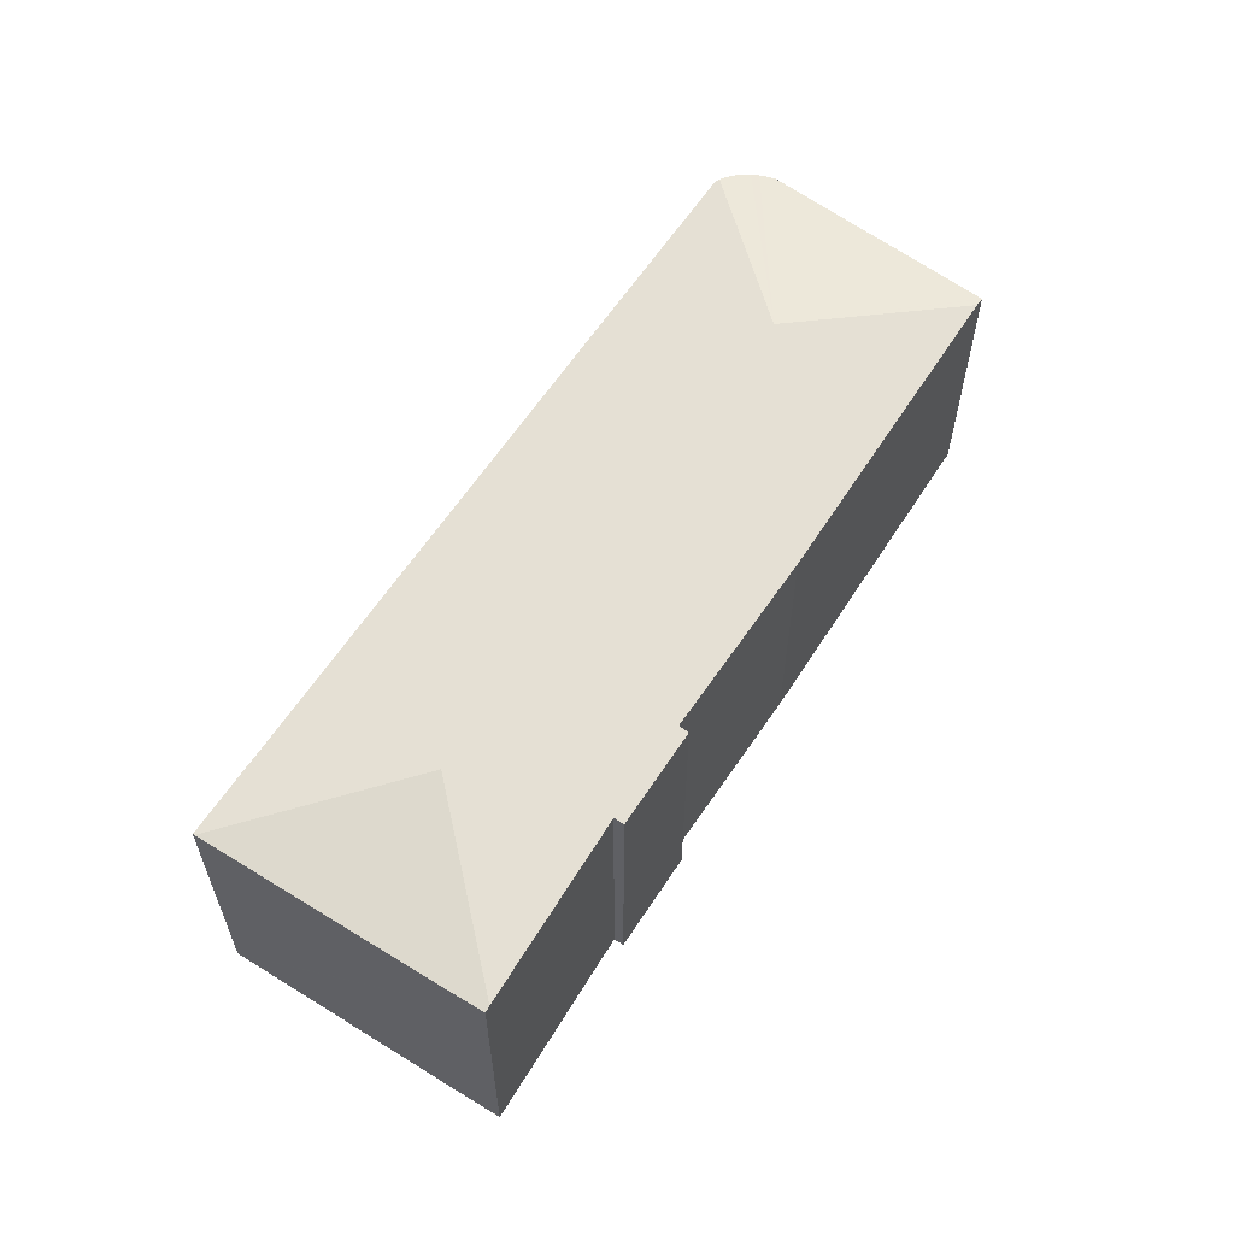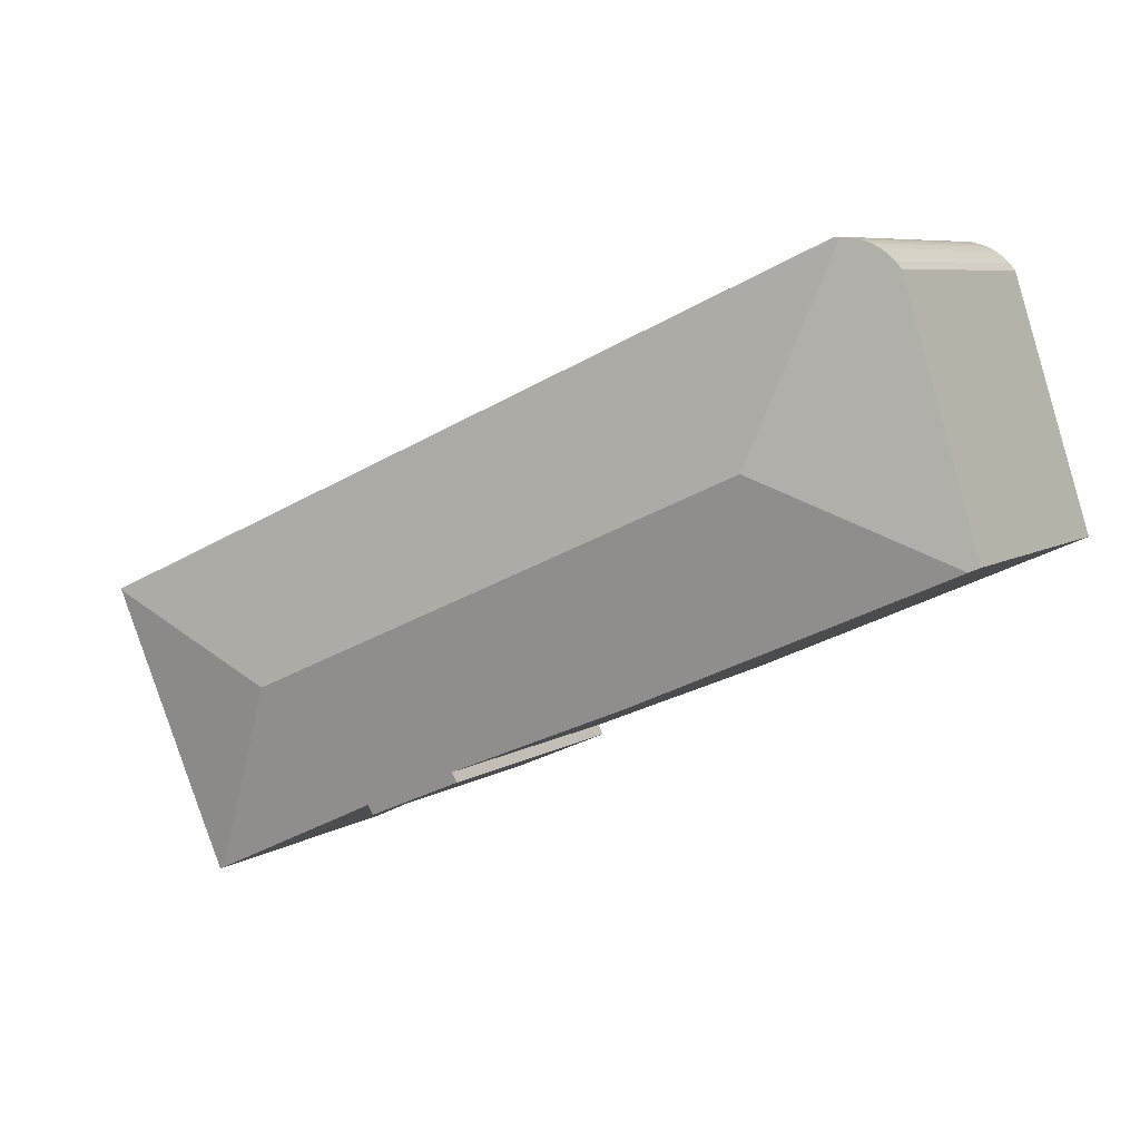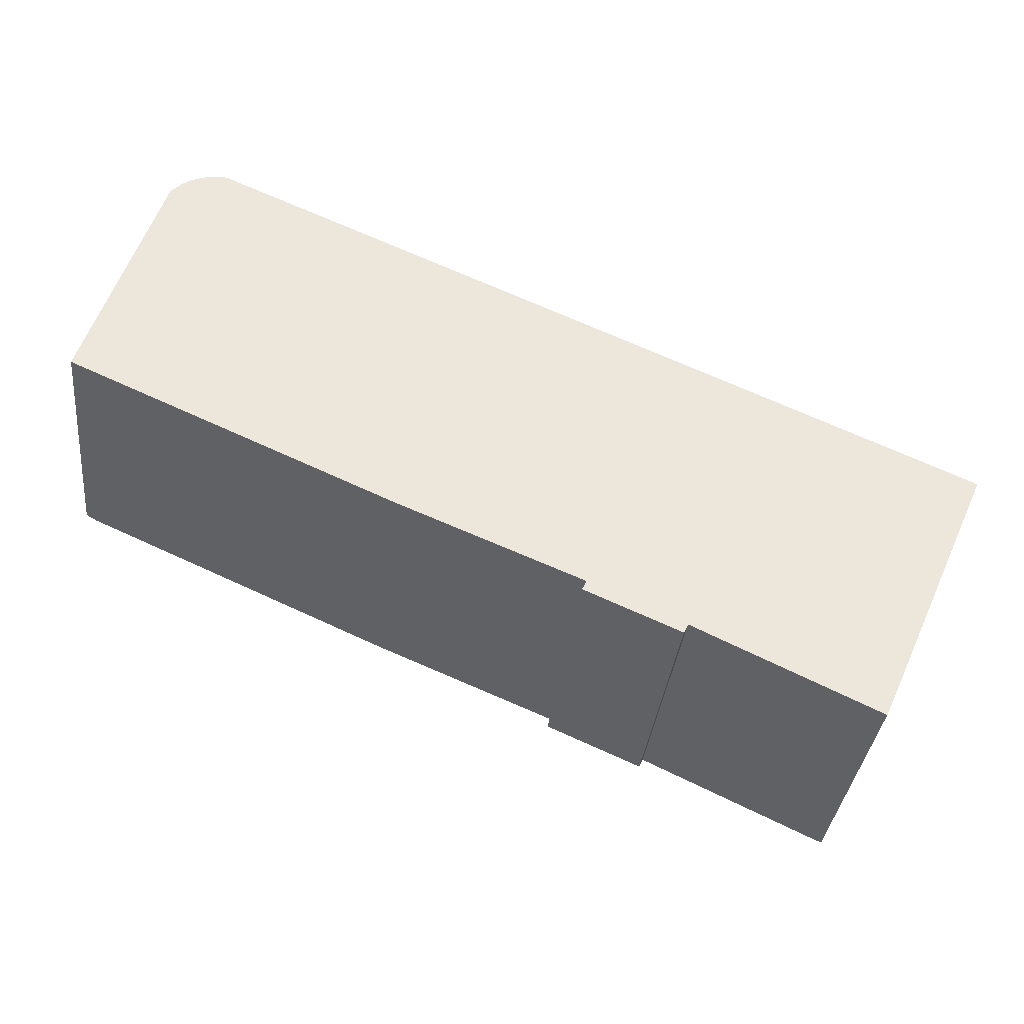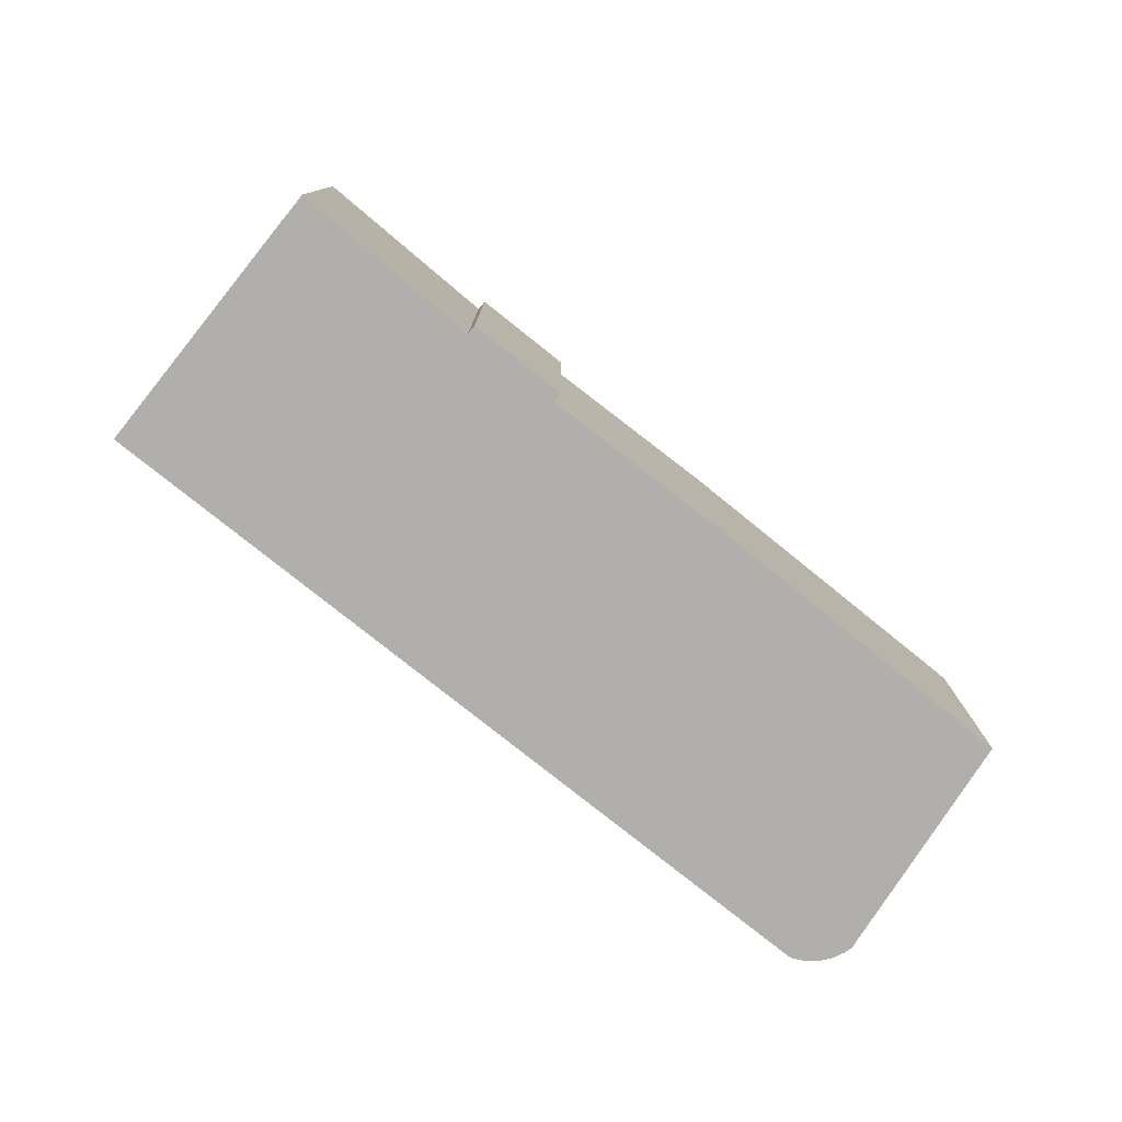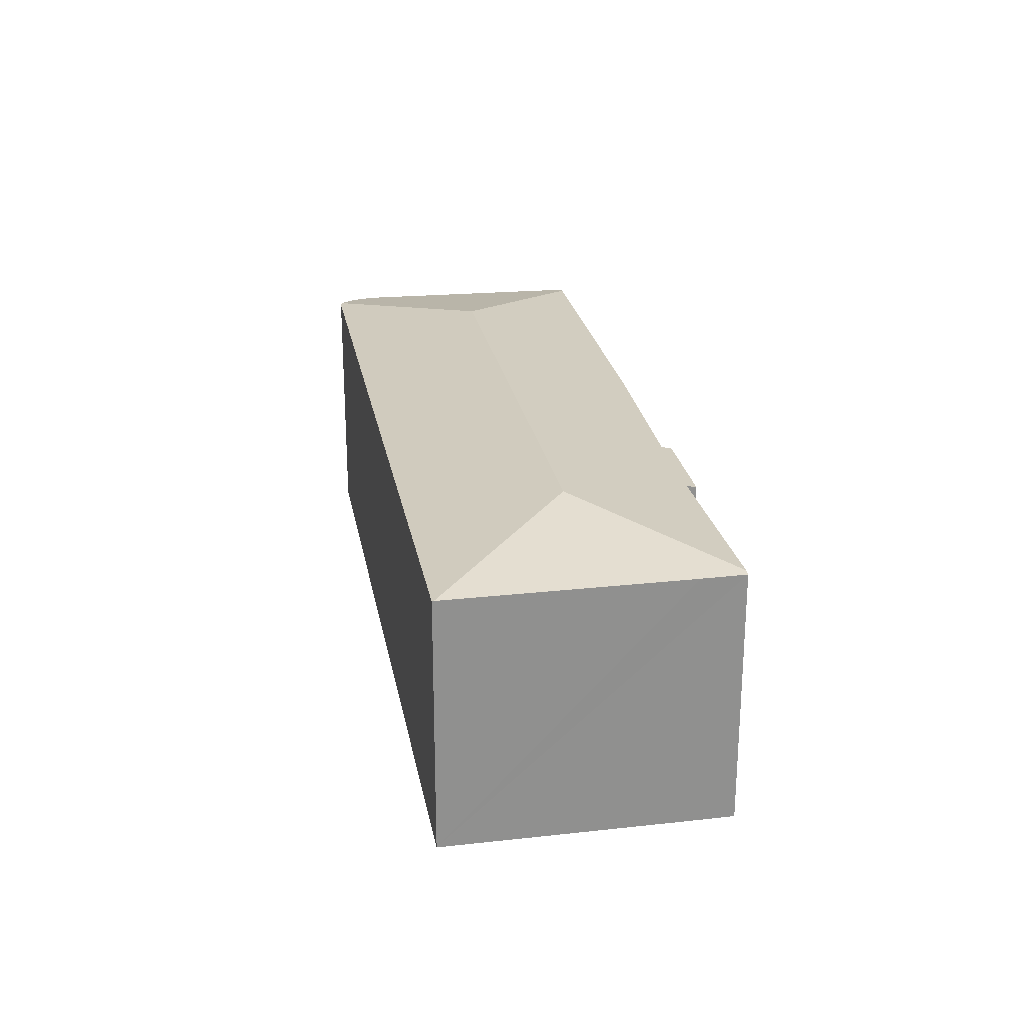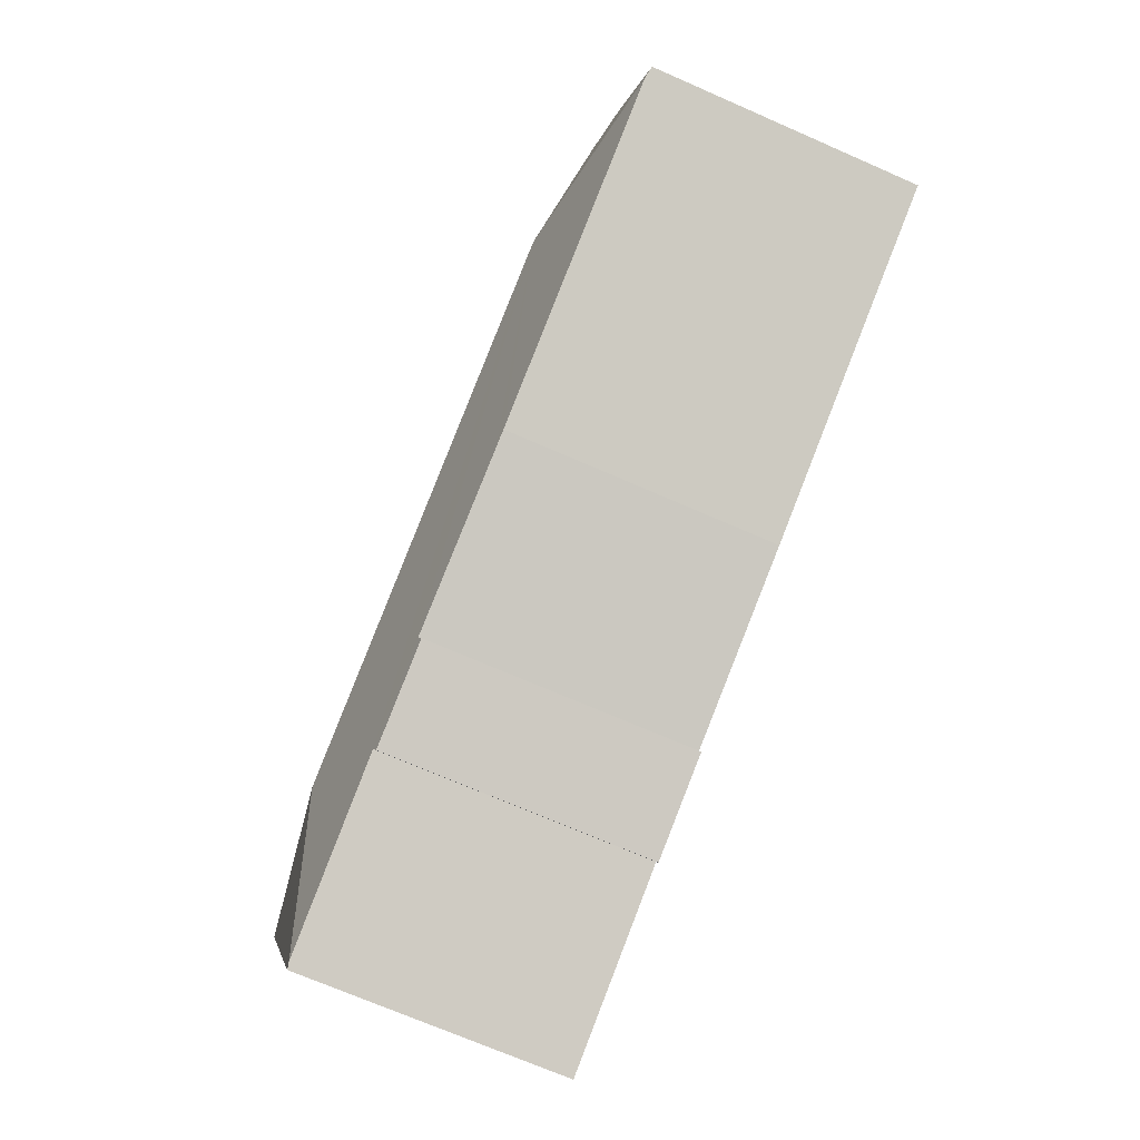
<metadata>
{"format":"obj","ext":"obj","renderer":"f3d","projection":"perspective","resolution":1024,"background":"white","views":[{"elev":59.8,"azim":146.3,"up":"+Y"},{"elev":7.1,"azim":-149.1,"up":"+Z"},{"elev":-34.9,"azim":-6.2,"up":"+Z"},{"elev":-78.2,"azim":165.1,"up":"+Y"},{"elev":24.8,"azim":103.6,"up":"+Y"},{"elev":-71.3,"azim":-113.6,"up":"+Z"}]}
</metadata>
<code>
v  6.259 9.261 2.143
v  3.693 8.307 8.191
v  3.931 8.349 8.207
v  3.389 8.257 8.131
v  3.158 8.222 8.048
v  2.92 8.189 7.926
v  2.701 8.161 7.773
v  2.504 8.14 7.592
v  2.334 8.126 7.386
v  0 8.299 5.082e-16
v  0.036 8.307 -0.016
v  0.312 8.367 -0.14
v  0.205 8.344 -0.092
v  4.118 8.335 8.202
v  7.552 8.332 6.689
v  7.887 8.332 6.541
v  18.43 8.324 1.896
v  22.04 9.261 -4.88
v  20.53 8.322 0.973
v  28.28 8.316 -2.442
v  28.26 8.327 -2.494
v  28.2 8.327 -2.623
v  28.13 8.327 -2.771
v  25.09 8.325 -9.615
v  24.32 8.367 -10.82
v  24.51 8.327 -10.91
v  15.71 8.327 -7.214
v  18.82 8.395 -8.223
v  18.69 8.331 -8.516
v  22.51 8.376 -9.967
v  15.85 8.392 -6.916
v  10.66 8.366 -4.75
v  10.15 8.364 -4.535
v  3.931 -5.025e-16 8.207
v  3.693 -5.016e-16 8.191
v  3.628 -5.012e-16 8.185
v  4.118 -5.022e-16 8.202
v  3.389 -4.979e-16 8.131
v  3.158 -4.928e-16 8.048
v  7.552 -4.096e-16 6.689
v  7.887 -4.005e-16 6.541
v  18.43 -1.161e-16 1.896
v  20.53 -5.958e-17 0.973
v  28.28 1.495e-16 -2.442
v  28.26 1.527e-16 -2.494
v  25.09 5.887e-16 -9.615
v  24.51 6.68e-16 -10.91
v  28.2 1.606e-16 -2.623
v  28.13 1.697e-16 -2.771
v  18.82 5.035e-16 -8.223
v  18.69 5.215e-16 -8.516
v  22.51 6.103e-16 -9.967
v  24.32 6.627e-16 -10.82
v  15.71 4.417e-16 -7.214
v  15.85 4.235e-16 -6.916
v  10.15 2.777e-16 -4.535
v  10.66 2.909e-16 -4.75
v  0.312 8.573e-18 -0.14
v  0.036 9.797e-19 -0.016
v  0 0 0
v  0.205 5.633e-18 -0.092
v  2.504 -4.649e-16 7.592
v  2.334 -4.523e-16 7.386
v  2.701 -4.76e-16 7.773
v  2.92 -4.853e-16 7.926
g defaultobject
f 1 2 3
f 2 1 4
f 4 1 5
f 5 1 6
f 6 1 7
f 7 1 8
f 8 1 9
f 9 1 10
f 10 1 11
f 11 1 12
f 11 12 13
f 14 1 3
f 1 14 15
f 1 15 16
f 1 16 17
f 1 17 18
f 18 17 19
f 18 19 20
f 18 20 21
f 22 18 21
f 18 22 23
f 18 23 24
f 18 24 25
f 25 24 26
f 27 28 29
f 30 18 25
f 18 30 28
f 18 28 1
f 1 28 31
f 31 28 27
f 1 31 32
f 1 32 33
f 1 33 12
f 2 34 3
f 34 2 35
f 2 36 35
f 34 14 3
f 14 34 37
f 36 2 4
f 5 38 4
f 38 5 39
f 36 4 38
f 37 15 14
f 15 37 16
f 16 37 17
f 17 37 40
f 17 40 41
f 17 41 42
f 17 42 19
f 19 42 20
f 20 42 43
f 20 43 44
f 20 22 21
f 22 20 23
f 23 20 44
f 23 44 24
f 24 44 26
f 26 44 45
f 26 45 46
f 26 46 47
f 46 45 48
f 46 48 49
f 50 29 28
f 29 50 51
f 47 25 26
f 25 47 30
f 30 47 28
f 28 47 52
f 28 52 50
f 52 47 53
f 51 27 29
f 27 51 54
f 55 32 31
f 32 55 33
f 33 55 56
f 56 55 57
f 56 12 33
f 12 56 58
f 12 58 13
f 13 58 11
f 11 58 10
f 10 58 59
f 10 59 60
f 59 58 61
f 27 55 31
f 55 27 54
f 9 62 8
f 62 9 63
f 8 64 7
f 64 8 62
f 7 65 6
f 65 7 64
f 6 39 5
f 39 6 65
f 60 9 10
f 9 60 63
f 51 50 54
f 63 64 62
f 64 63 60
f 64 60 65
f 65 60 39
f 39 60 38
f 38 60 36
f 36 60 35
f 35 60 34
f 34 60 37
f 37 60 40
f 40 60 59
f 40 59 61
f 40 61 58
f 40 58 56
f 40 56 41
f 41 56 42
f 42 56 57
f 42 57 55
f 42 55 43
f 43 55 44
f 44 55 54
f 44 54 50
f 44 50 52
f 44 52 48
f 48 52 49
f 49 52 46
f 46 52 53
f 46 53 47

</code>
